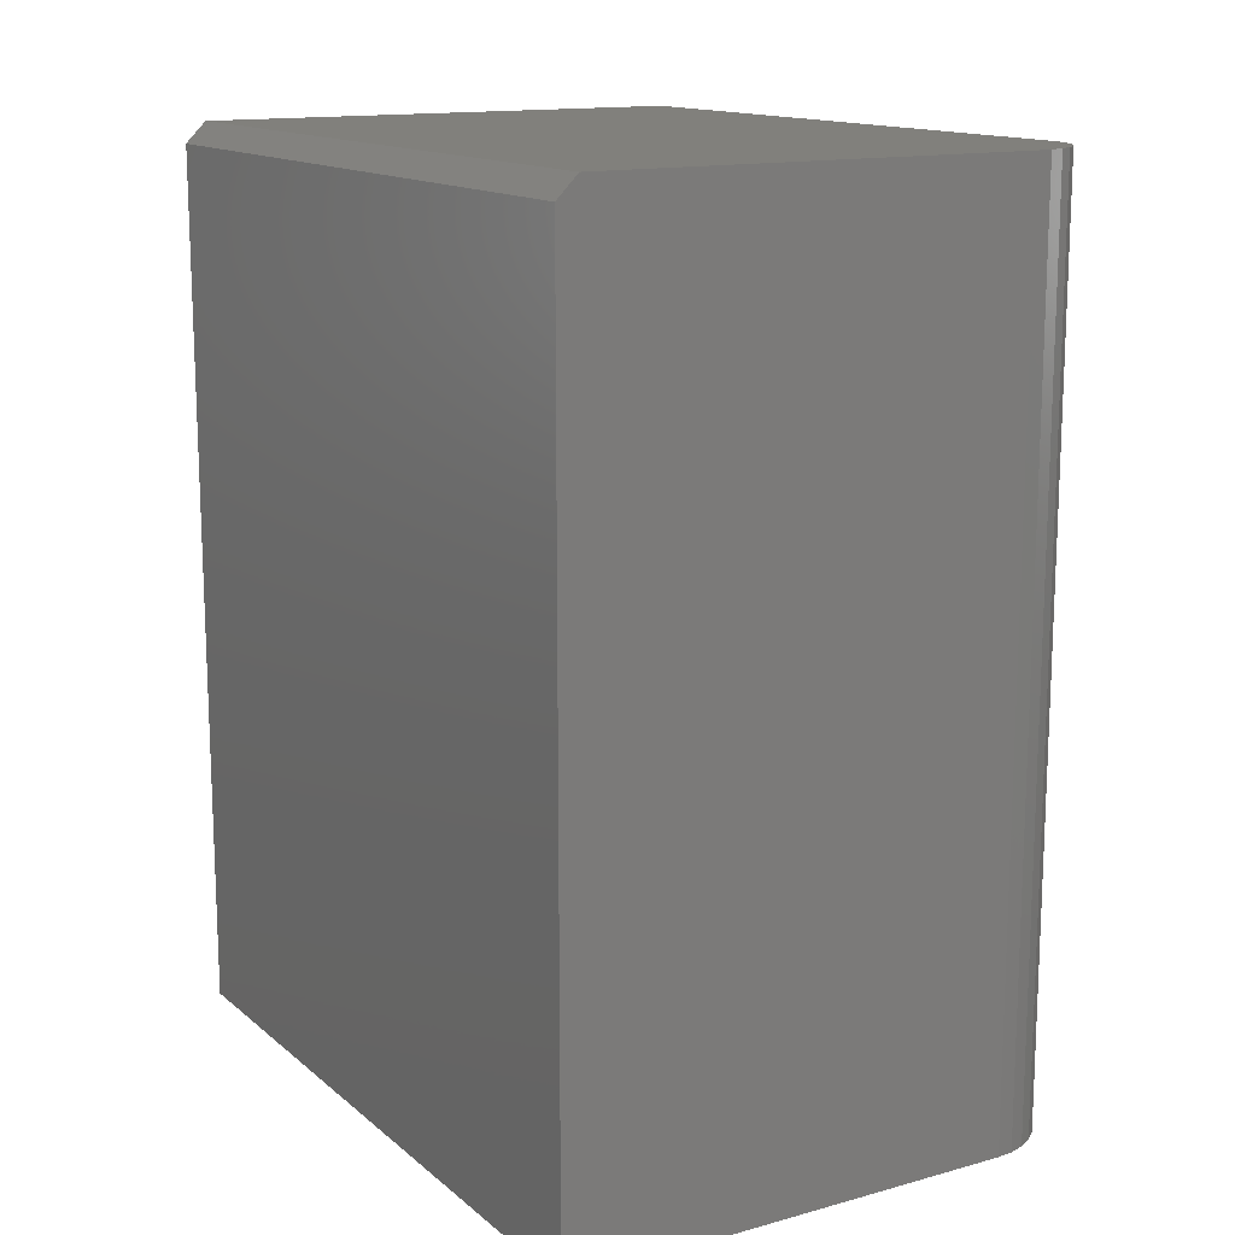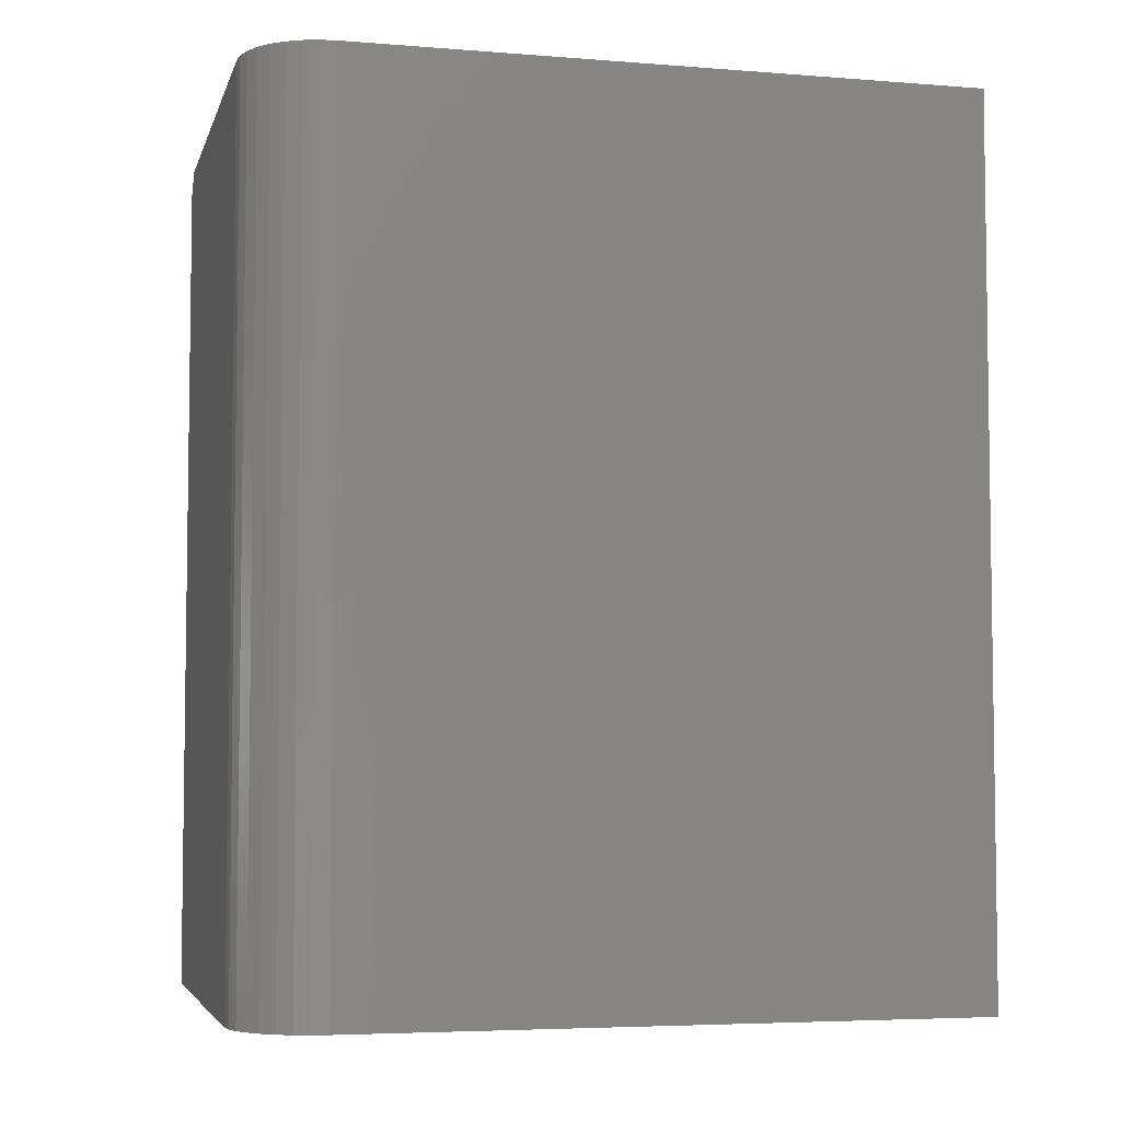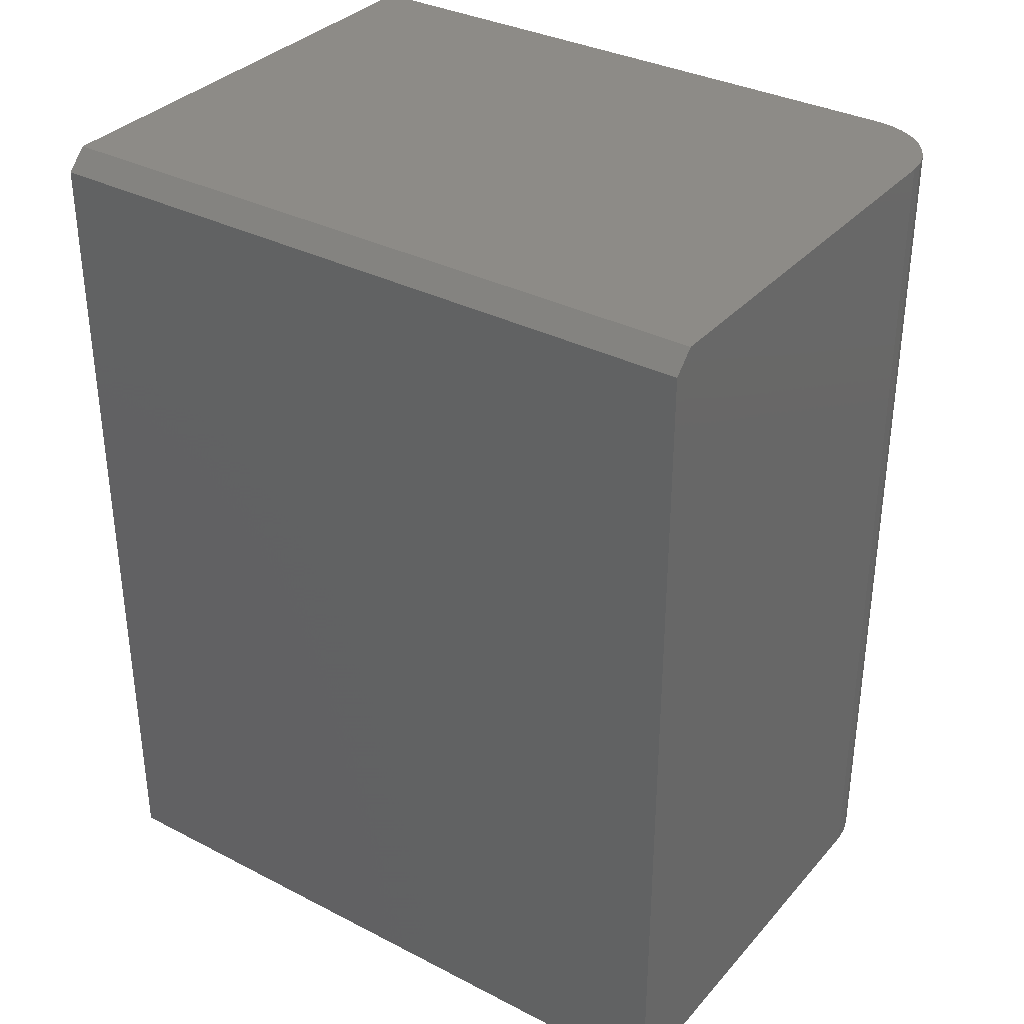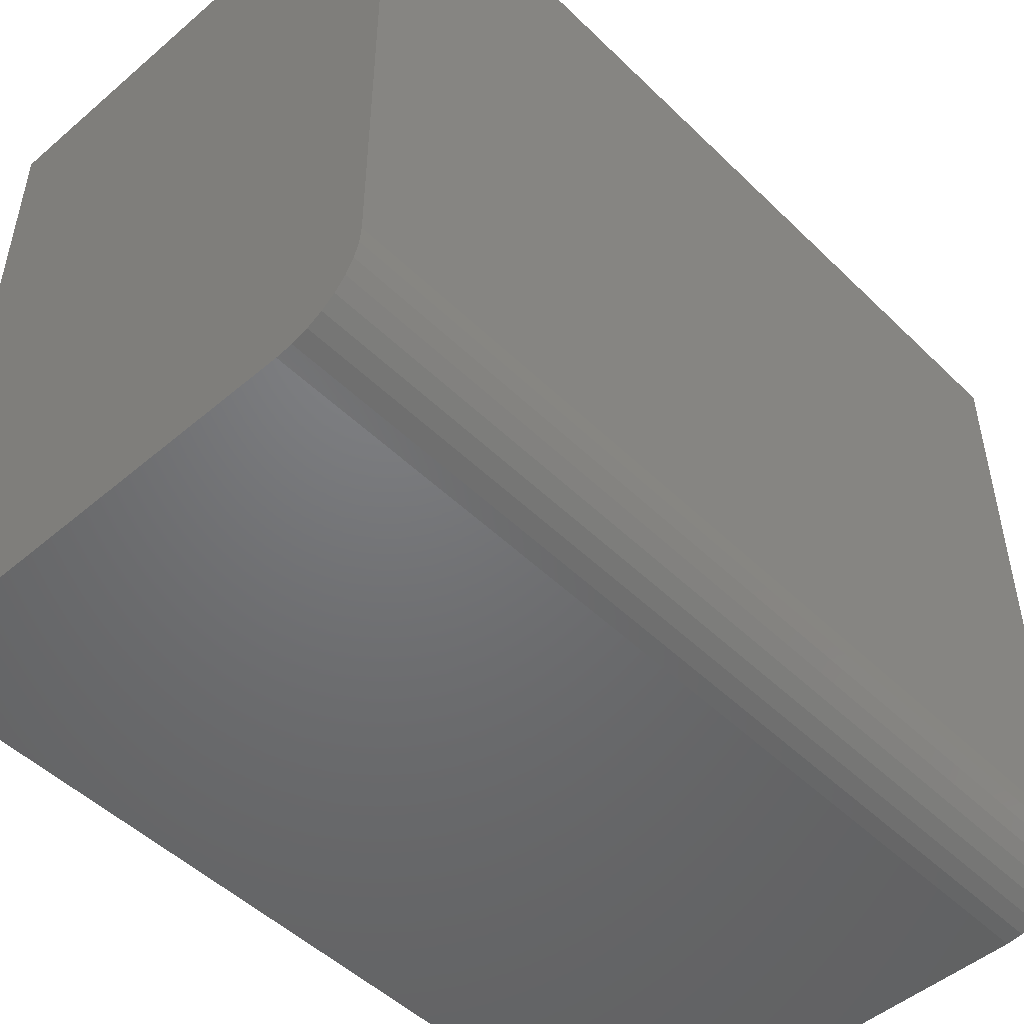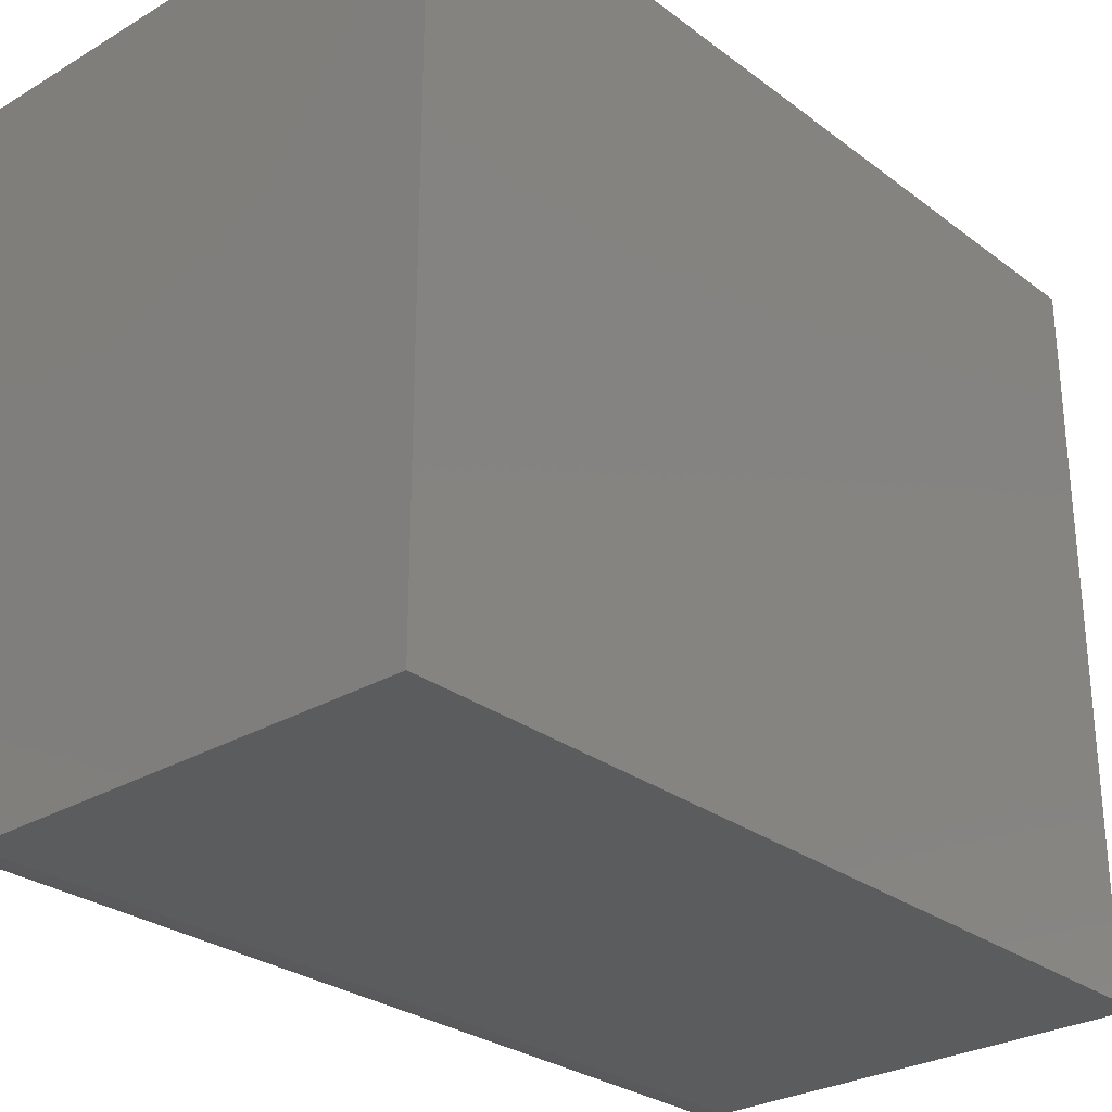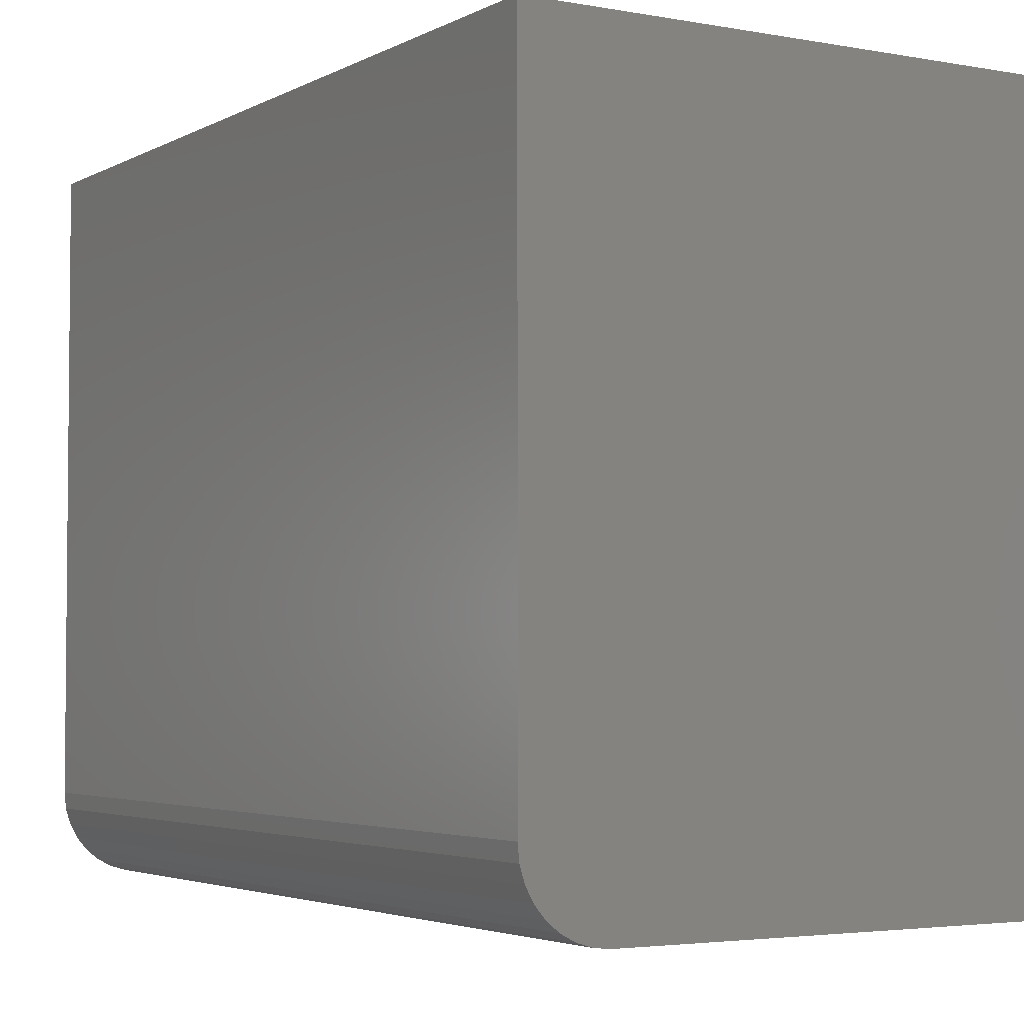
<metadata>
{"format":"stl","ext":"stl","renderer":"f3d","projection":"perspective","resolution":1024,"background":"white","views":[{"elev":14.2,"azim":149.1,"up":"+Y"},{"elev":-5.0,"azim":-104.0,"up":"+Y"},{"elev":34.1,"azim":124.8,"up":"+Y"},{"elev":-49.6,"azim":-136.8,"up":"+Z"},{"elev":-28.2,"azim":41.7,"up":"+Z"},{"elev":-3.5,"azim":-31.4,"up":"+Z"}]}
</metadata>
<code>
# stl→obj: 26 verts, 48 faces
v -0.4062 3.469e-18 0.1406
v -0.4062 2.992e-17 0.6172
v -0.019 5.142e-17 0.6172
v -0.019 2.15e-17 0.07812
v -0.3438 3.469e-18 0.07812
v -0.3559 2.859e-18 0.07933
v -0.3677 2.406e-18 0.08288
v -0.3785 2.127e-18 0.08866
v -0.3879 2.032e-18 0.09643
v -0.3957 2.127e-18 0.1059
v -0.4015 2.406e-18 0.1167
v -0.405 2.859e-18 0.1284
v -0.003372 -0.6719 0.07812
v -0.3438 -0.6719 0.07812
v -0.003372 -0.01562 0.07812
v -0.4062 -0.6719 0.1406
v -0.405 -0.6719 0.1284
v -0.4015 -0.6719 0.1167
v -0.3957 -0.6719 0.1059
v -0.3879 -0.6719 0.09643
v -0.3785 -0.6719 0.08866
v -0.3677 -0.6719 0.08288
v -0.3559 -0.6719 0.07933
v -0.003372 -0.6719 0.6172
v -0.4062 -0.6719 0.6172
v -0.003372 -0.01562 0.6172
f 1 2 3
f 1 3 4
f 1 4 5
f 1 5 6
f 1 6 7
f 1 7 8
f 1 8 9
f 1 9 10
f 1 10 11
f 1 11 12
f 13 14 15
f 15 14 5
f 15 5 4
f 16 17 18
f 16 18 19
f 16 19 20
f 16 20 21
f 16 21 22
f 16 22 23
f 16 23 14
f 16 14 13
f 16 13 24
f 16 24 25
f 2 1 25
f 25 1 16
f 5 14 6
f 6 14 23
f 6 23 7
f 7 23 22
f 7 22 8
f 8 22 21
f 8 21 9
f 9 21 20
f 9 20 10
f 10 20 19
f 10 19 11
f 11 19 18
f 11 18 12
f 12 18 17
f 12 17 1
f 1 17 16
f 25 24 2
f 2 24 26
f 2 26 3
f 15 26 13
f 13 26 24
f 15 4 26
f 26 4 3

</code>
